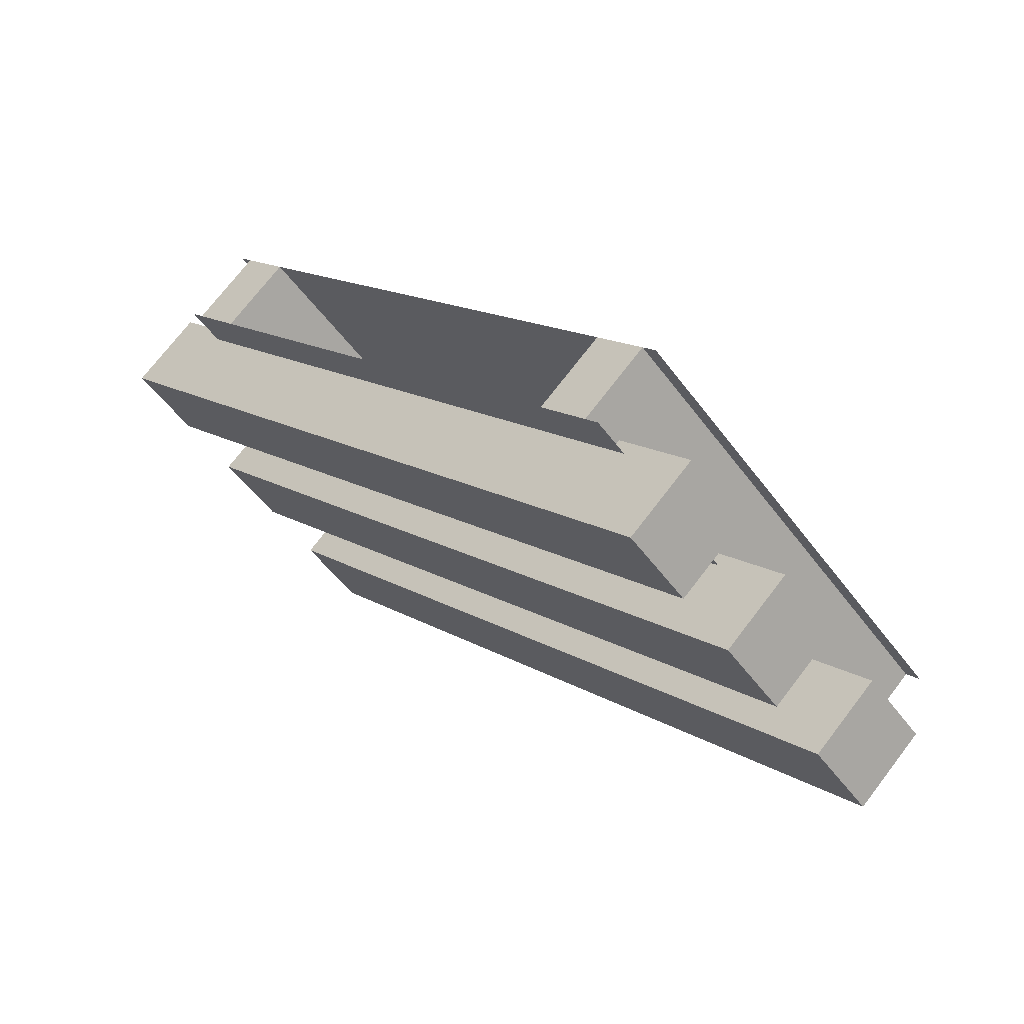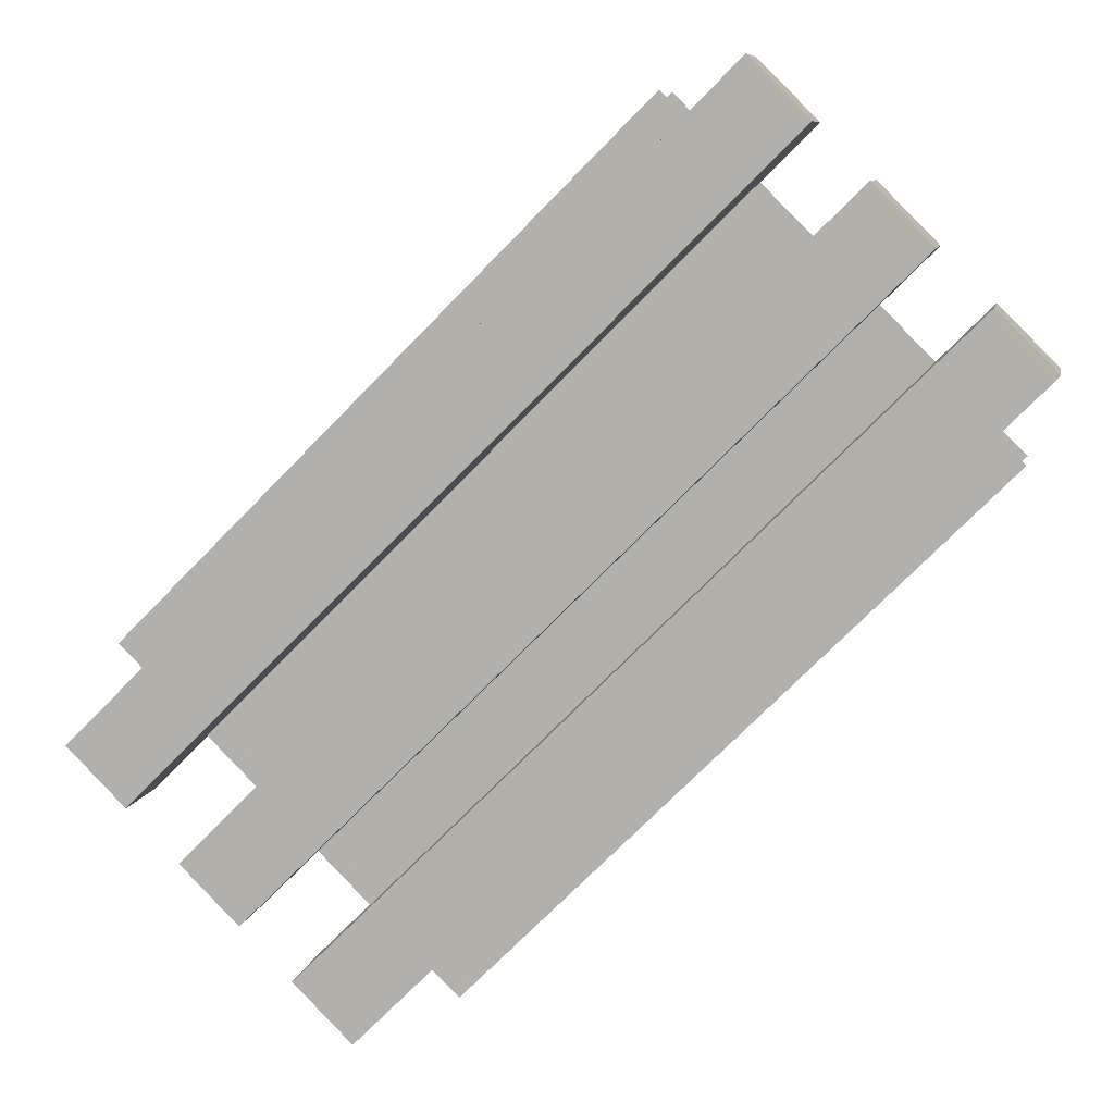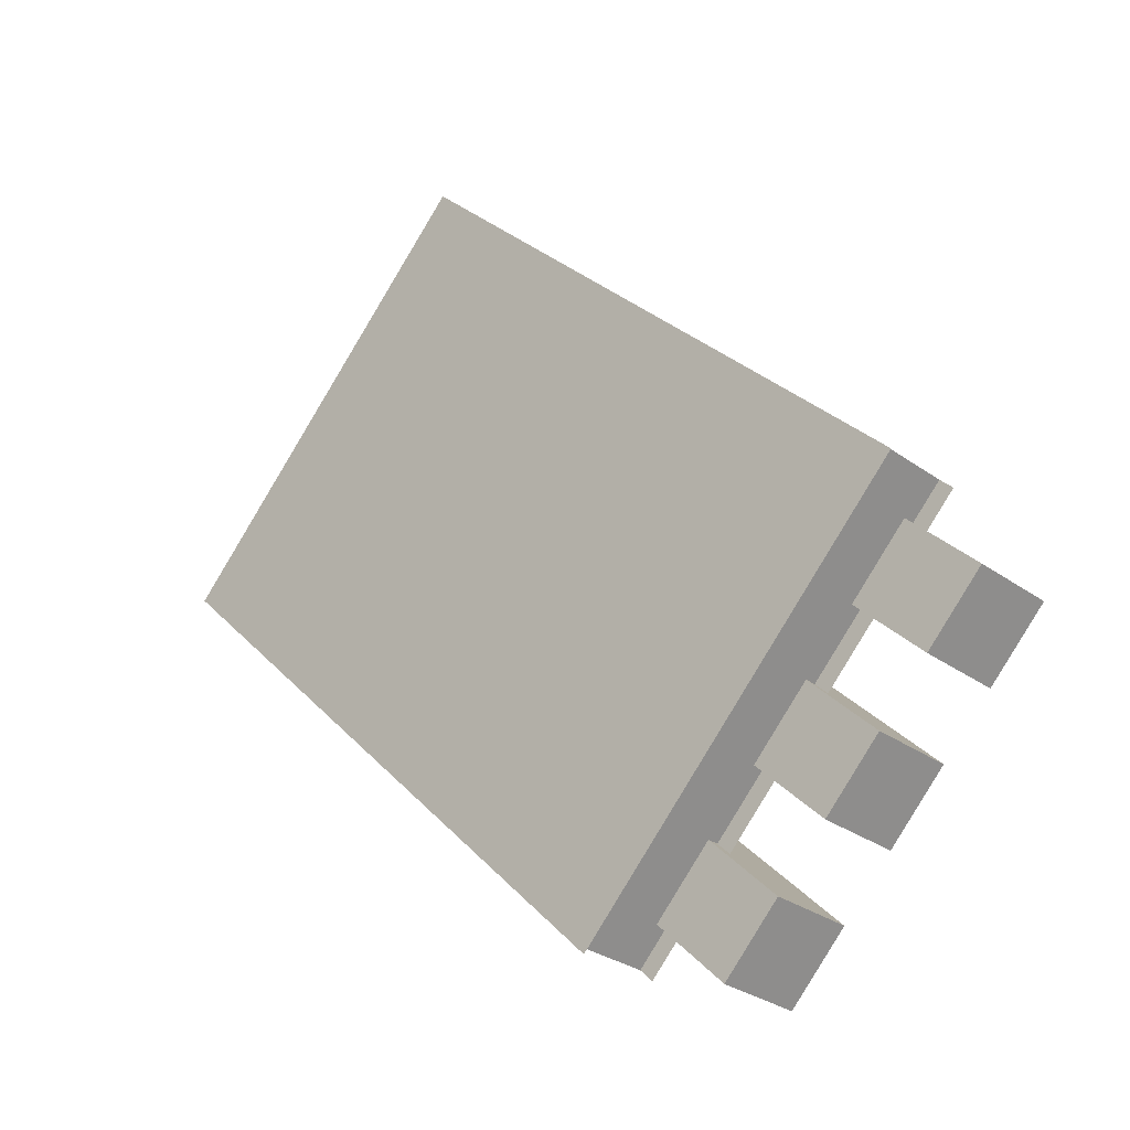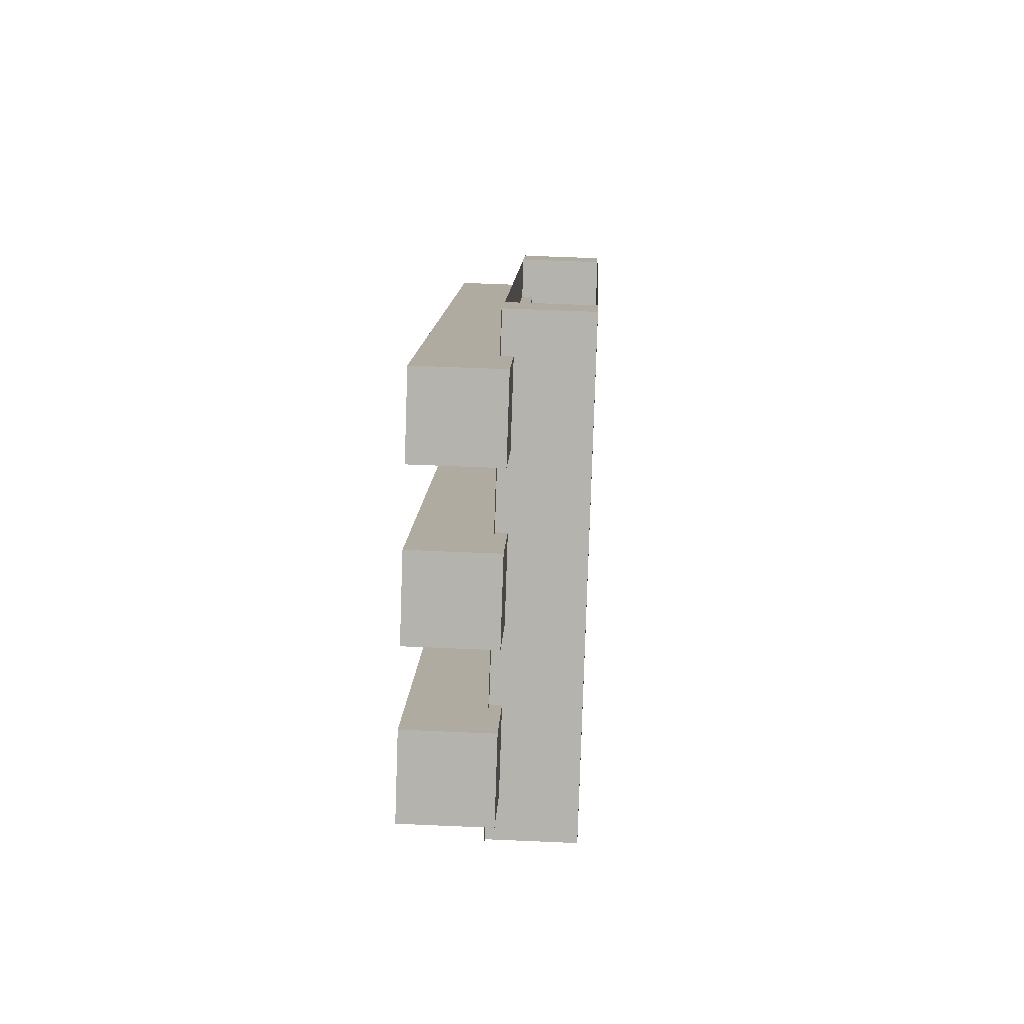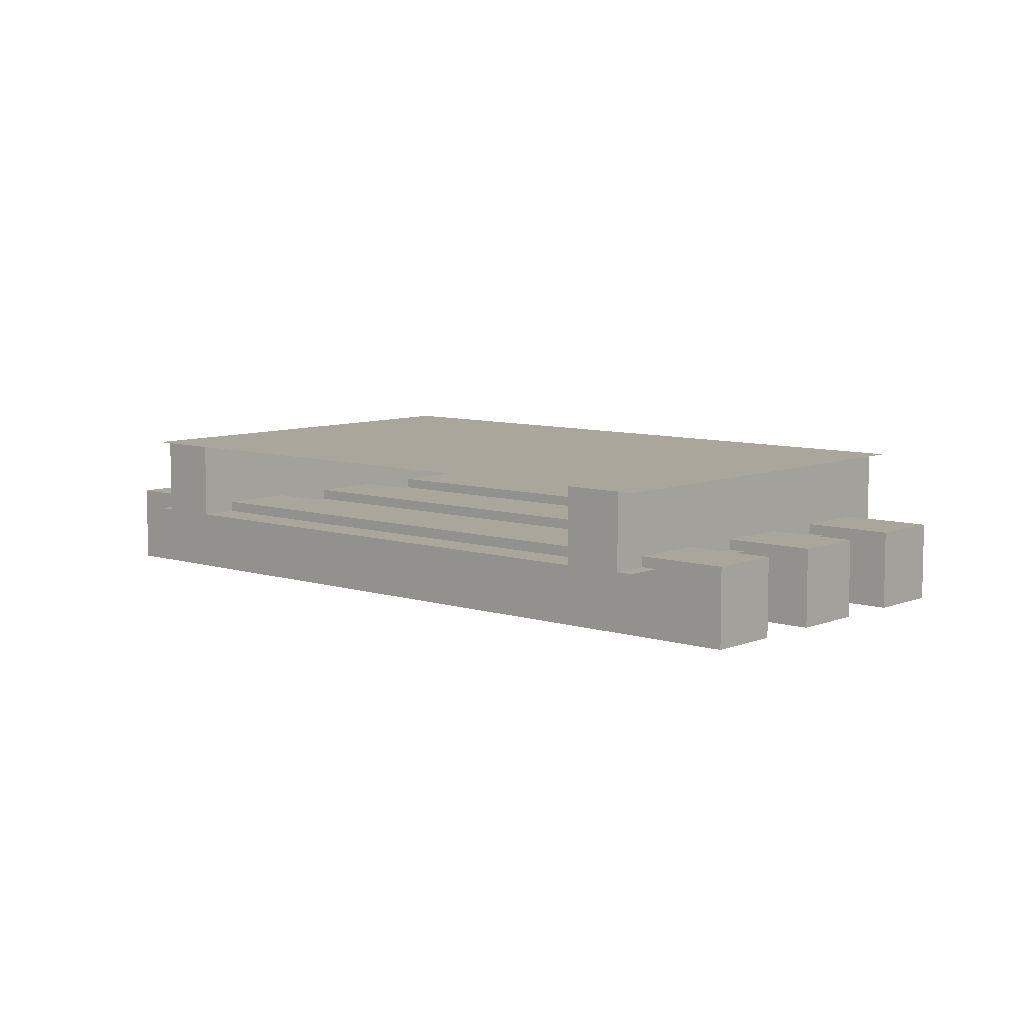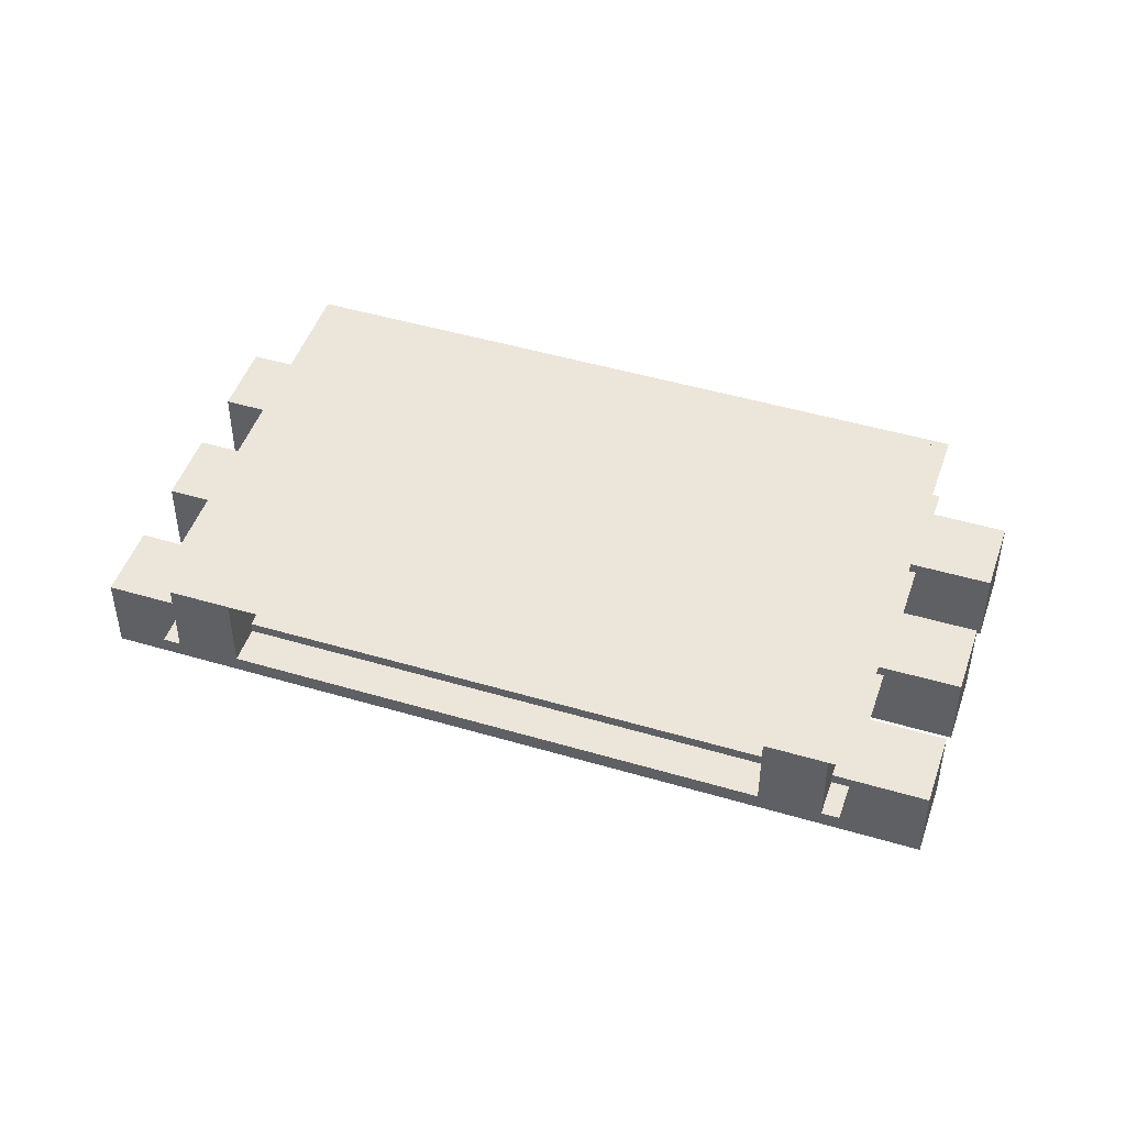
<metadata>
{"format":"obj","ext":"obj","renderer":"f3d","projection":"perspective","resolution":1024,"background":"white","views":[{"elev":71.9,"azim":37.3,"up":"+Z"},{"elev":8.2,"azim":10.5,"up":"+Z"},{"elev":-29.7,"azim":-136.5,"up":"+Z"},{"elev":54.6,"azim":92.7,"up":"+Z"},{"elev":7.9,"azim":-3.5,"up":"+Y"},{"elev":47.4,"azim":-26.5,"up":"+Y"}]}
</metadata>
<code>
o cube4
v 1.804 0.3438 0.7873
v 0.2127 0.3438 -0.8037
v 1.804 0.3438 0.7873
v 0.2127 0.3438 -0.8037
v -0.8037 0.3438 0.2127
v 0.7873 0.3438 1.804
v -0.8037 0.3438 0.2127
v 0.7873 0.3438 1.804
f 6 1 2 5
f 7 4 3 8
o cube5
v 1.804 0.09375 0.7873
v 0.2127 0.09375 -0.8037
v 1.804 0.09375 0.7873
v 0.2127 0.09375 -0.8037
v -0.8037 0.09375 0.2127
v 0.7873 0.09375 1.804
v -0.8037 0.09375 0.2127
v 0.7873 0.09375 1.804
f 14 9 10 13
f 15 12 11 16
o cube1
v 1.764 0.3438 0.7475
v 1.623 0.3438 0.6061
v 1.764 0.09375 0.7475
v 1.623 0.09375 0.6061
v 0.6061 0.3438 1.623
v 0.7475 0.3438 1.764
v 0.6061 0.09375 1.623
v 0.7475 0.09375 1.764
f 20 23 21 18
f 19 20 18 17
f 24 19 17 22
f 23 24 22 21
o cube2
v 0.3939 0.3438 -0.6225
v 0.2525 0.3438 -0.764
v 0.3939 0.09375 -0.6225
v 0.2525 0.09375 -0.764
v -0.764 0.3438 0.2525
v -0.6225 0.3438 0.3939
v -0.764 0.09375 0.2525
v -0.6225 0.09375 0.3939
f 28 31 29 26
f 27 28 26 25
f 32 27 25 30
f 31 32 30 29
o cube3
v 1.227 0.1281 1.713
v -0.7131 0.1281 -0.227
v 1.227 -0.1281 1.713
v -0.7131 -0.1281 -0.227
v -0.8899 0.1281 -0.05022
v 1.05 0.1281 1.89
v -0.8899 -0.1281 -0.05022
v 1.05 -0.1281 1.89
f 36 39 37 34
f 35 36 34 33
f 40 35 33 38
f 39 40 38 37
f 38 33 34 37
f 39 36 35 40
o cube6
v 1.89 0.1281 1.05
v -0.05022 0.1281 -0.8899
v 1.89 -0.1281 1.05
v -0.05022 -0.1281 -0.8899
v -0.227 0.1281 -0.7131
v 1.713 0.1281 1.227
v -0.227 -0.1281 -0.7131
v 1.713 -0.1281 1.227
f 44 47 45 42
f 43 44 42 41
f 48 43 41 46
f 47 48 46 45
f 46 41 42 45
f 47 44 43 48
o cube7
v 1.558 0.1281 1.382
v -0.3817 0.1281 -0.5585
v 1.558 -0.1281 1.382
v -0.3817 -0.1281 -0.5585
v -0.5585 0.1281 -0.3817
v 1.382 0.1281 1.558
v -0.5585 -0.1281 -0.3817
v 1.382 -0.1281 1.558
f 52 55 53 50
f 51 52 50 49
f 56 51 49 54
f 55 56 54 53
f 54 49 50 53
f 55 52 51 56

</code>
